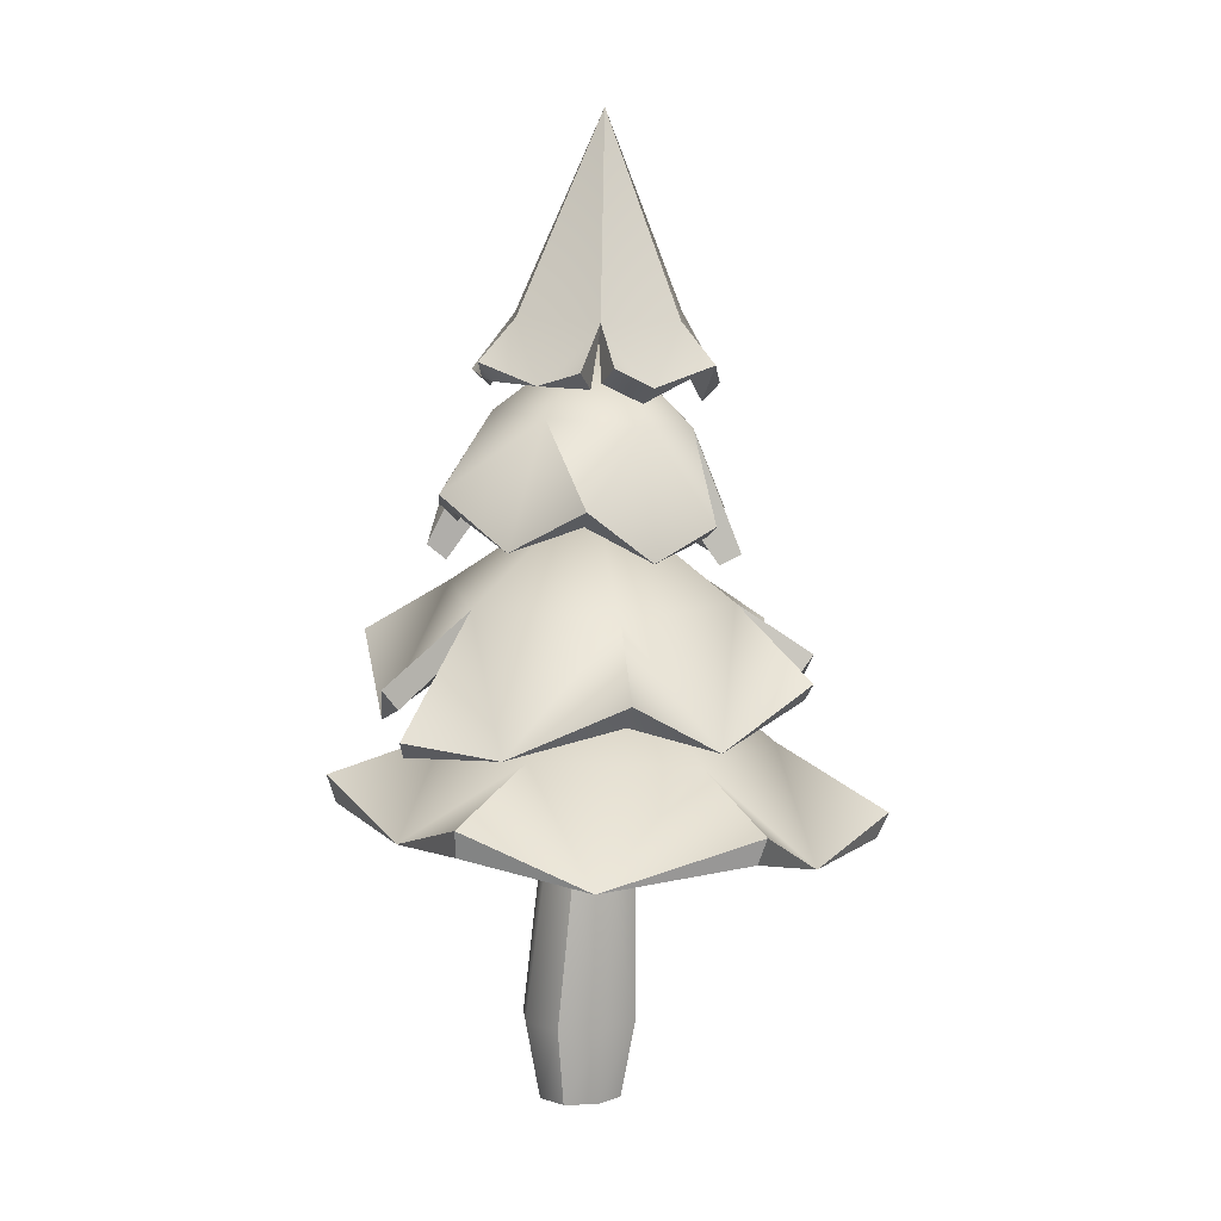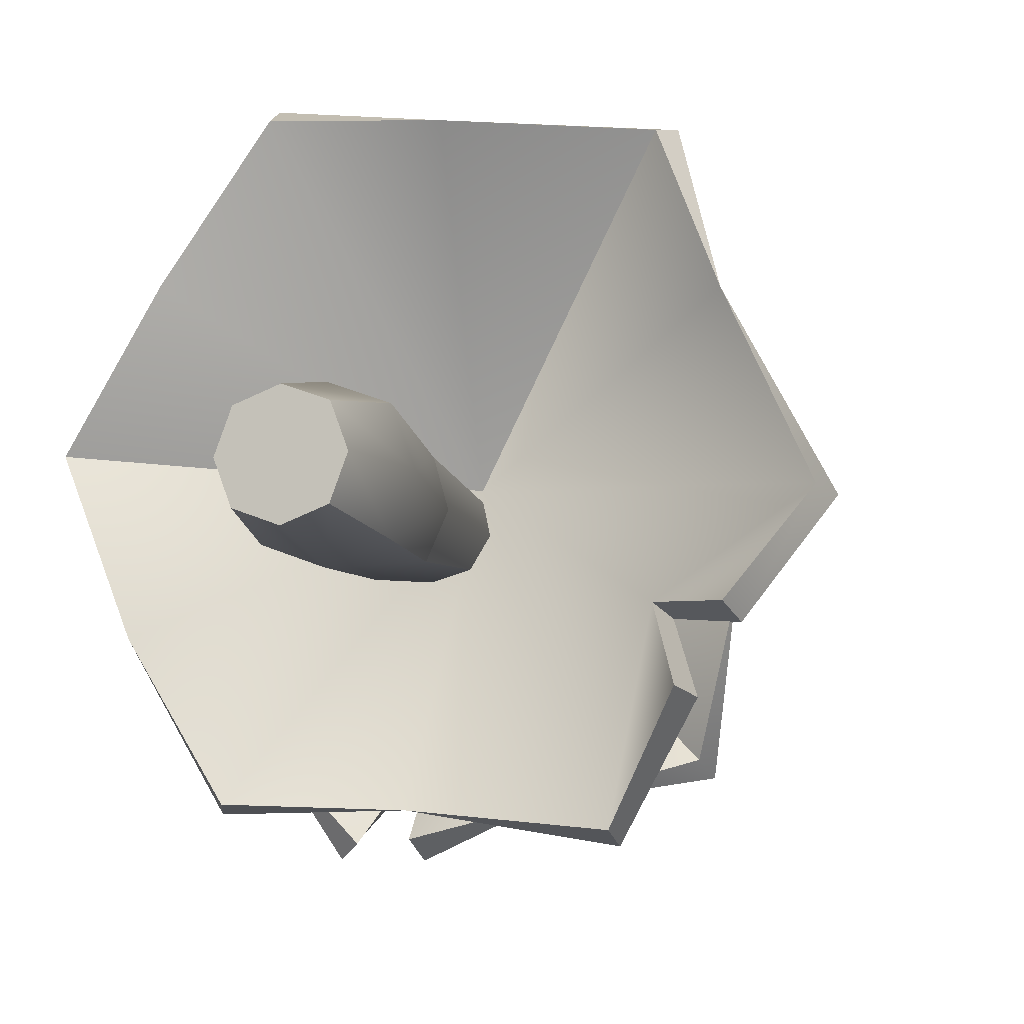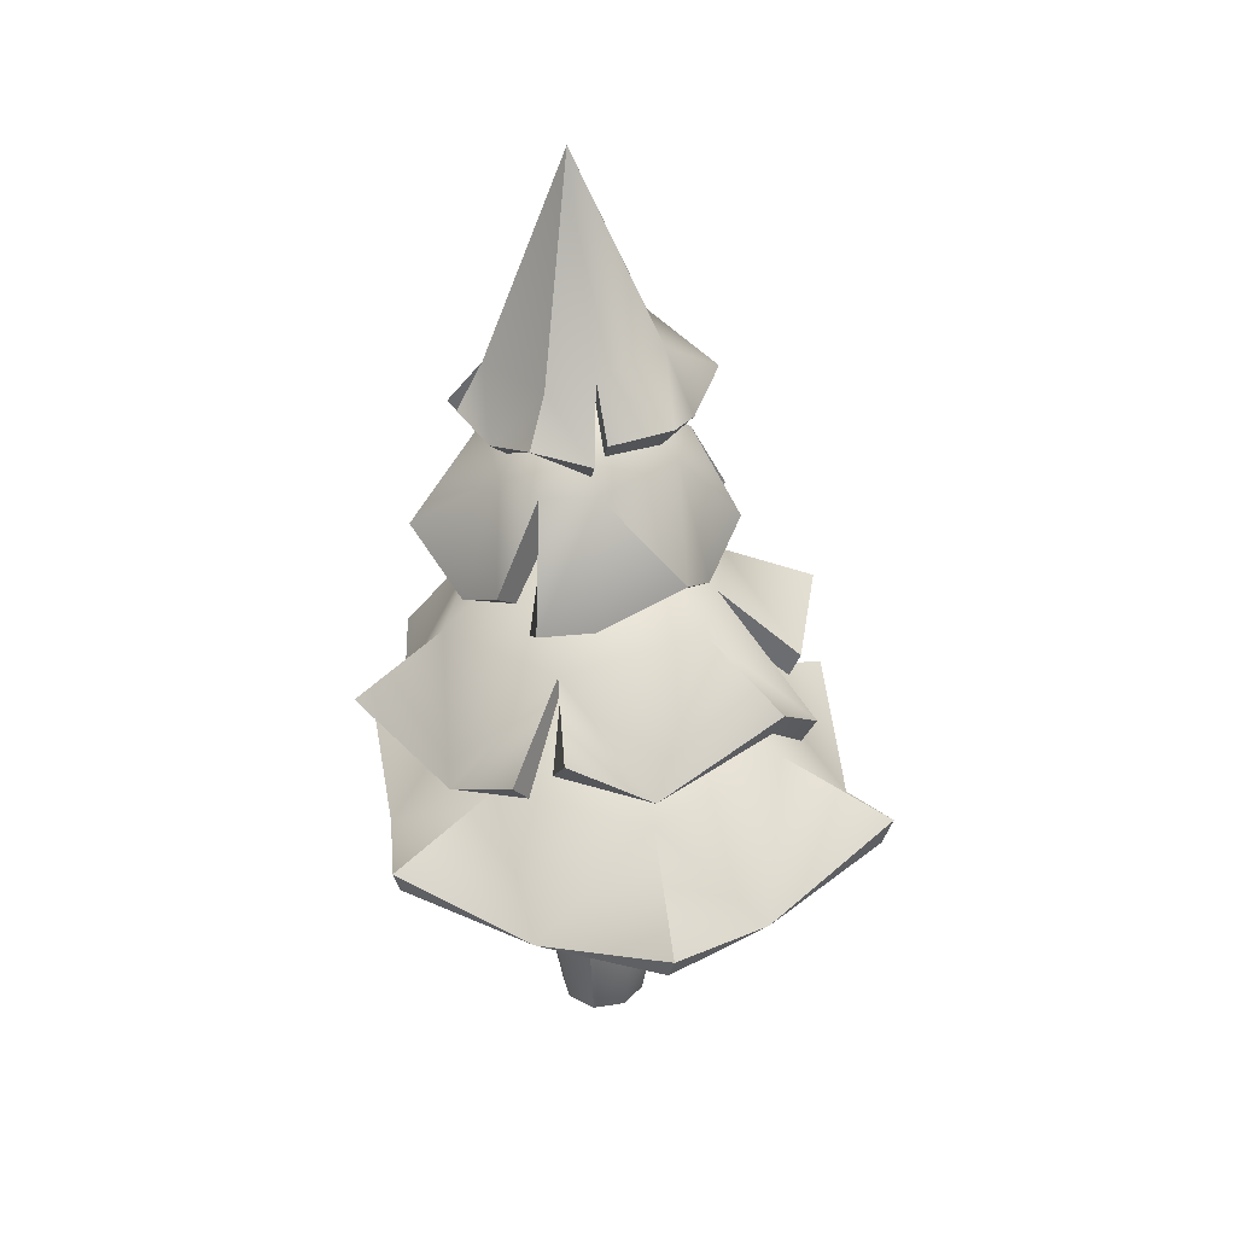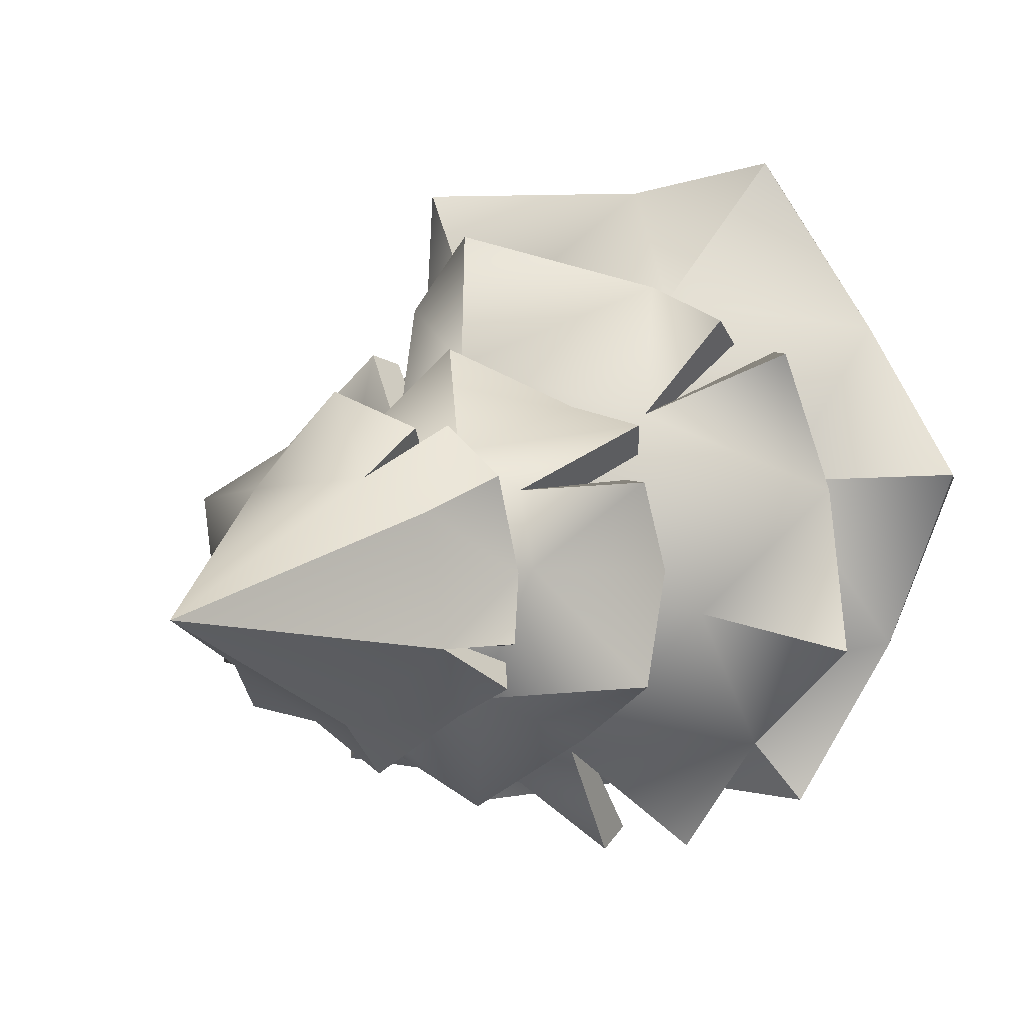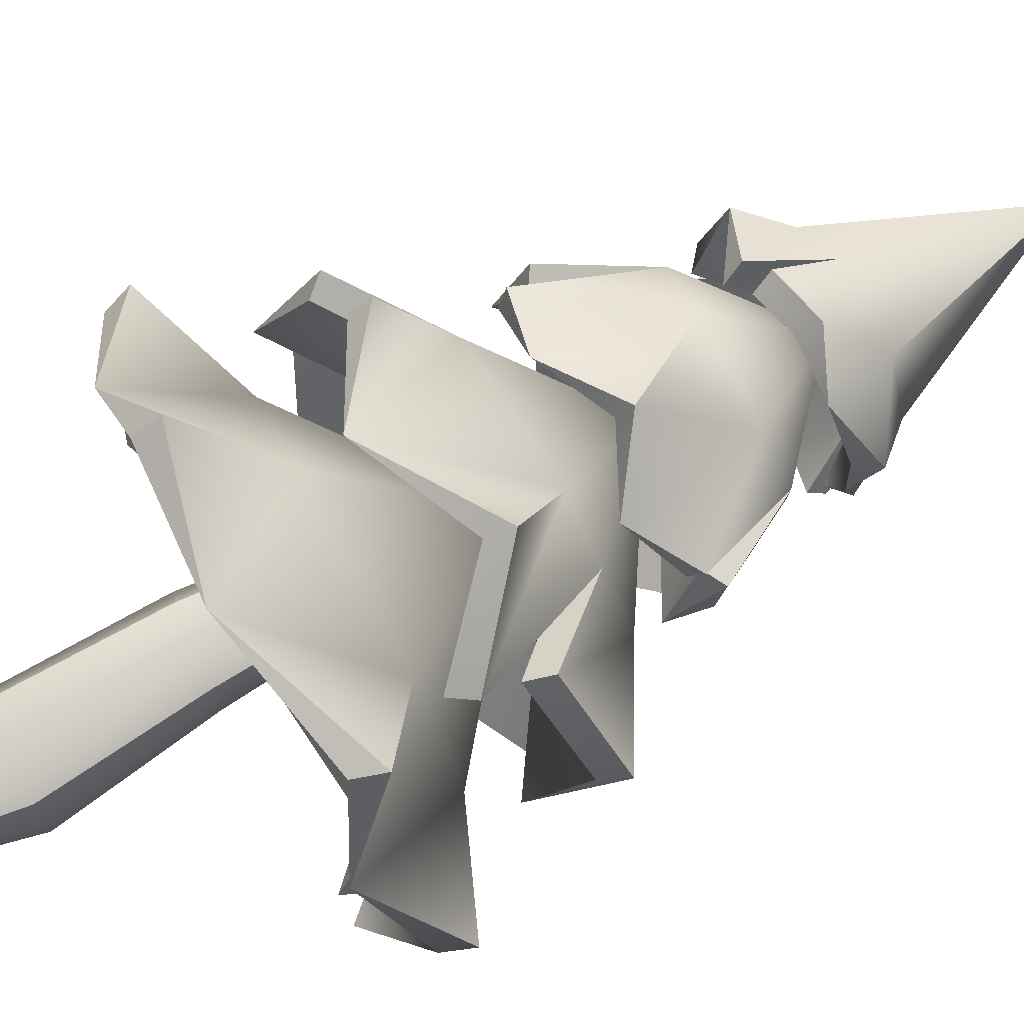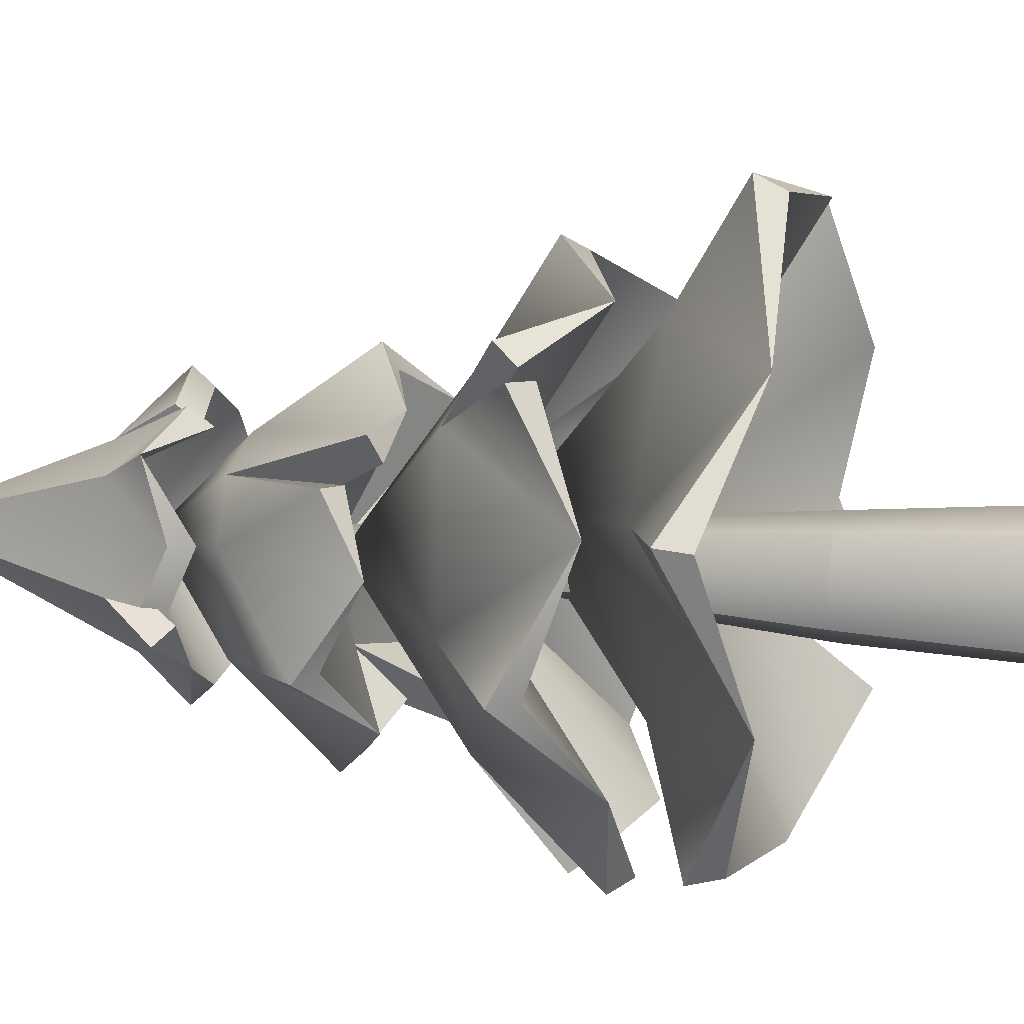
<metadata>
{"format":"obj","ext":"obj","renderer":"f3d","projection":"perspective","resolution":1024,"background":"white","views":[{"elev":6.0,"azim":-115.4,"up":"+Y"},{"elev":-8.4,"azim":16.7,"up":"+Z"},{"elev":31.8,"azim":-33.5,"up":"+Y"},{"elev":5.4,"azim":-150.5,"up":"+Z"},{"elev":77.0,"azim":63.9,"up":"+Z"},{"elev":8.8,"azim":-72.3,"up":"+Z"}]}
</metadata>
<code>
o tree_pine_orange_medium_Cube.077
v -0.1888 4.184 0.06647
v -0.294 0.934 0.2332
v -0.3258 0.934 -0.1863
v 0.09364 0.912 -0.218
v 0.1247 0.912 0.2018
v -0.3884 0.9381 0.02954
v -0.122 0.9231 -0.281
v 0.1878 0.9079 -0.01382
v -0.07882 0.9231 0.296
v -0.2558 0 -0.2558
v -0.3518 0 0
v -0.2558 0 0.2558
v 0.2558 0 -0.2558
v 0 0 -0.3518
v 0.2558 0 0.2558
v 0.3518 0 0
v 0 0 0.3518
v -1.242 1.042 -0.4723
v -1.617 1.203 0.333
v -1.116 1.019 1.001
v 0.1028 1.043 1.628
v 0.9631 1.255 1.575
v 1.267 1.08 0.8626
v 0.7401 1.285 -1.275
v -0.8996 1.24 -1.15
v 0.02215 1.907 0.2173
v 0.8887 1.436 -0.3464
v 1.597 1.308 0.09249
v -0.6513 1.063 1.689
v -0.07615 1.169 -1.19
v 1.079 1.023 -0.7259
v 1.274 1.027 -0.3987
v -1.677 1.362 0.3613
v 1.016 1.423 1.613
v 0.7429 1.459 -1.333
v -0.9569 1.405 -1.181
v 0.0108 2.471 0.2227
v -0.963 1.65 0.3253
v -0.3791 1.652 1.133
v 0.6169 1.692 1.016
v 1.013 1.719 0.1042
v 0.9378 1.599 -0.3995
v 0.4219 1.713 -0.6923
v -0.5642 1.677 -0.5827
v 1.653 1.481 0.06776
v -0.6648 1.215 1.766
v 1.135 1.186 -0.7625
v 1.314 1.19 -0.4689
v -0.9245 3.03 -0.3876
v -0.6035 2.873 -0.7122
v -0.9583 2.812 0.02846
v -0.5957 3.171 0.3153
v -0.8359 2.942 0.4194
v -0.05977 2.973 0.8357
v -0.4934 2.78 0.7079
v 0.331 2.809 0.6468
v 0.3712 3.21 0.2136
v 0.6176 2.999 0.3646
v 0.5657 3.086 -0.5273
v 0.6876 2.868 -0.09682
v 0.0525 3.247 -0.4563
v 0.2743 2.774 -0.7324
v -0.2223 3.087 -0.8848
v 0.1398 3.009 -0.7145
v 0.6052 3.085 0.2785
v -0.8099 2.775 0.5159
v -0.1422 3.276 -0.008158
v -1.034 3.119 -0.4236
v -0.6724 3.558 0.4156
v -0.9588 3.008 0.419
v -0.04468 3.056 0.9559
v 0.4552 3.613 0.261
v 0.6681 3.067 0.4777
v 0.6482 3.19 -0.5935
v 0.05991 3.656 -0.5216
v 0.3016 2.866 -0.8431
v -0.26 3.191 -0.984
v 0.1861 3.111 -0.8095
v 0.4307 3.629 -0.06093
v 0.7225 3.163 0.2421
v 0.2092 3.58 0.4876
v -0.3792 3.552 0.5675
v -0.8437 2.837 0.6431
v -0.7412 3.572 0.102
v -0.1682 4.126 0.05903
v -0.5197 3.621 -0.4435
v 0.9072 2.162 -0.9389
v 1.122 1.947 -0.2577
v 0.2936 1.842 -1.139
v -0.3209 2.401 -0.7576
v -0.3331 1.987 -1.267
v -1.396 1.976 -0.3541
v -0.8854 1.751 -0.8695
v -1.249 1.766 0.3041
v -0.6678 2.409 0.6103
v -1.086 2.009 0.9267
v 0.2768 2.181 1.363
v -0.4103 1.867 1.2
v 0.4332 2.461 0.5149
v 0.7444 1.767 1.041
v 1.253 2.239 0.3852
v -0.1275 2.709 0.02674
v 0.7969 2.103 0.8311
v -0.949 2.131 0.9634
v -0.4818 1.743 -1.295
v 0.9407 2.307 -1.009
v -0.3601 2.536 -0.8346
v -0.2999 2.103 -1.354
v -1.488 2.103 -0.3654
v -0.7232 2.547 0.6695
v -1.189 2.113 0.9254
v 0.3067 2.326 1.428
v 0.4598 2.659 0.5555
v 0.8304 1.899 1.076
v 1.318 2.394 0.3647
v 0.7441 2.686 0.2113
v 0.841 2.252 0.8786
v 0.1402 2.64 0.8728
v -0.9381 2.248 1.07
v -0.9755 2.497 -0.1878
v -0.5864 1.845 -1.355
v -0.1725 3.21 0.01404
v 0.4932 2.633 -0.6235
v 0.4807 3.892 0.3269
v 0.2474 3.873 0.5796
v 0.5178 3.883 -0.02418
v 0.1967 4.124 -0.2164
v 0.405 3.862 -0.3126
v -0.2054 3.825 -0.6304
v 0.1336 3.847 -0.5572
v -0.5197 3.799 -0.4938
v -0.5584 4.063 -0.1266
v -0.7324 3.781 -0.259
v -0.7768 3.915 0.5048
v -0.68 3.699 0.09257
v -0.3062 4.143 0.3994
v -0.4414 3.705 0.5924
v -0.07198 3.856 0.7266
v -0.3524 3.803 0.5889
v -0.7256 3.814 -0.1895
v 0.3856 3.794 -0.4004
v -0.1642 4.241 0.04846
v 0.5682 4.013 0.3614
v 0.2753 4.229 -0.2845
v 0.5066 3.967 -0.32
v -0.2288 3.935 -0.73
v -0.6655 4.152 -0.1658
v -0.7935 3.873 -0.3504
v -0.7949 3.787 0.1046
v -0.3515 4.232 0.5048
v -0.4826 3.813 0.6885
v -0.05103 3.976 0.82
v -0.393 3.915 0.6816
v -0.5979 4.167 0.3749
v -0.8412 3.9 -0.1636
v -0.2299 4.187 -0.4959
v 0.4104 3.894 -0.5088
v 0.3342 4.273 -0.02273
v -0.2399 5.392 0.06103
v 0.1437 4.265 0.4413
v 0 -0.4802 0
v -0.1879 -0.4802 -0.1879
v -0.2584 -0.4802 0
v -0.1879 -0.4802 0.1879
v 0.1879 -0.4802 -0.1879
v 0 -0.4802 -0.2584
v 0.1879 -0.4802 0.1879
v 0.2584 -0.4802 0
v 0 -0.4802 0.2584
f 12 2 6 11
f 5 1 9
f 7 1 4
f 11 6 3 10
f 10 3 7 14
f 4 1 8
f 8 1 5
f 14 7 4 13
f 13 4 8 16
f 2 1 6
f 9 1 2
f 16 8 5 15
f 15 5 9 17
f 17 9 2 12
f 6 1 3
f 12 11 163 164
f 10 14 166 162
f 16 15 167 168
f 11 10 162 163
f 15 17 169 167
f 14 13 165 166
f 13 16 168 165
f 17 12 164 169
f 3 1 7
f 21 29 26
f 26 19 18
f 26 22 21
f 23 22 26
f 32 28 27
f 26 25 30
f 18 25 26
f 20 19 26
f 26 30 24
f 26 29 20
f 27 26 24
f 27 24 31
f 39 46 21
f 40 34 23
f 41 45 48
f 44 36 18
f 44 18 38
f 39 37 38
f 38 33 20
f 43 30 44
f 37 43 44
f 37 42 43
f 37 41 42
f 40 23 41
f 37 40 41
f 39 21 40
f 20 39 38
f 37 39 40
f 43 35 30
f 43 42 47
f 29 21 46
f 22 23 34
f 20 29 46
f 25 18 36
f 30 25 36
f 24 30 35
f 31 24 35 47
f 28 32 48 45
f 18 19 33
f 27 31 47 42
f 32 27 42 48
f 19 20 33
f 23 28 45
f 21 22 34
f 37 44 38
f 45 41 23
f 42 41 48
f 35 43 47
f 36 44 30
f 33 38 18
f 46 39 20
f 34 40 21
f 23 26 28
f 26 27 28
f 52 55 66
f 67 60 57
f 67 57 56
f 67 56 54
f 59 60 67
f 61 59 67
f 63 64 61
f 61 67 63
f 52 67 55
f 52 51 49
f 55 67 54
f 67 50 63
f 60 65 57
f 58 56 57
f 53 51 52
f 61 62 59
f 82 69 83
f 86 50 68
f 82 55 71
f 79 72 80
f 79 60 74
f 75 78 77
f 75 77 86
f 86 68 84
f 85 75 86
f 79 74 75
f 85 79 75
f 85 72 79
f 85 81 72
f 82 71 81
f 85 82 81
f 85 69 82
f 85 86 84
f 85 84 69
f 81 56 73
f 84 51 70
f 59 62 76 74
f 49 51 68
f 64 63 77 78
f 53 52 69 70
f 52 66 83 69
f 61 64 78 75
f 55 54 71
f 54 56 71
f 56 58 73
f 58 57 72 73
f 65 60 80
f 57 65 80 72
f 60 59 74
f 51 53 70
f 62 61 75 76
f 66 55 83
f 50 49 68
f 63 50 77
f 69 84 70
f 51 84 68
f 50 86 77
f 55 82 83
f 56 81 71
f 72 81 73
f 60 79 80
f 76 75 74
f 67 52 49
f 67 49 50
f 93 105 90
f 102 87 88
f 102 92 93
f 94 92 102
f 98 104 95
f 98 95 102
f 101 103 99
f 88 101 102
f 90 89 102
f 89 87 102
f 97 98 102
f 93 90 102
f 95 96 94
f 90 91 89
f 100 97 99
f 107 121 93
f 89 107 123
f 120 109 94
f 110 119 98
f 116 113 117
f 116 115 88
f 116 88 123
f 107 122 123
f 123 106 89
f 122 113 116
f 122 118 113
f 110 98 118
f 120 94 110
f 107 93 120
f 122 116 123
f 122 107 120
f 122 110 118
f 118 112 114
f 94 96 111
f 96 95 110 111
f 104 98 119
f 95 104 119 110
f 98 97 112
f 89 91 108
f 100 99 113 114
f 105 93 121
f 88 87 106
f 101 88 115
f 97 100 114 112
f 87 89 106
f 103 101 115 117
f 91 90 107 108
f 90 105 121 107
f 99 103 117 113
f 93 92 109
f 92 94 109
f 108 107 89
f 106 123 88
f 122 120 110
f 115 116 117
f 113 118 114
f 112 118 98
f 111 110 94
f 109 120 93
f 102 101 99
f 99 97 102
f 94 102 95
f 130 141 127
f 125 142 124
f 130 142 129
f 129 142 131
f 135 140 132
f 134 142 136
f 136 138 139
f 136 142 138
f 124 142 126
f 135 132 142
f 142 127 126
f 142 125 138
f 142 132 131
f 132 133 131
f 127 128 126
f 137 134 136
f 144 157 130
f 160 125 143
f 159 147 154
f 156 146 131
f 147 155 149
f 150 153 152
f 150 152 160
f 160 143 158
f 159 160 158
f 159 154 150
f 147 149 154
f 156 131 147
f 144 130 156
f 159 144 156
f 159 150 160
f 159 158 144
f 158 126 145
f 154 134 151
f 133 132 147 148
f 140 135 149 155
f 132 140 155 147
f 135 134 149
f 126 128 145
f 137 136 150 151
f 141 130 157
f 125 124 143
f 138 125 152
f 134 137 151
f 124 126 143
f 139 138 152 153
f 128 127 144 145
f 127 141 157 144
f 136 139 153 150
f 130 129 146
f 129 131 146
f 131 133 148
f 125 160 152
f 159 156 147
f 126 158 143
f 144 158 145
f 146 156 130
f 148 147 131
f 134 154 149
f 150 154 151
f 134 135 142
f 130 127 142
f 161 163 162
f 161 164 163
f 161 166 165
f 161 162 166
f 161 168 167
f 161 165 168
f 161 169 164
f 161 167 169

</code>
